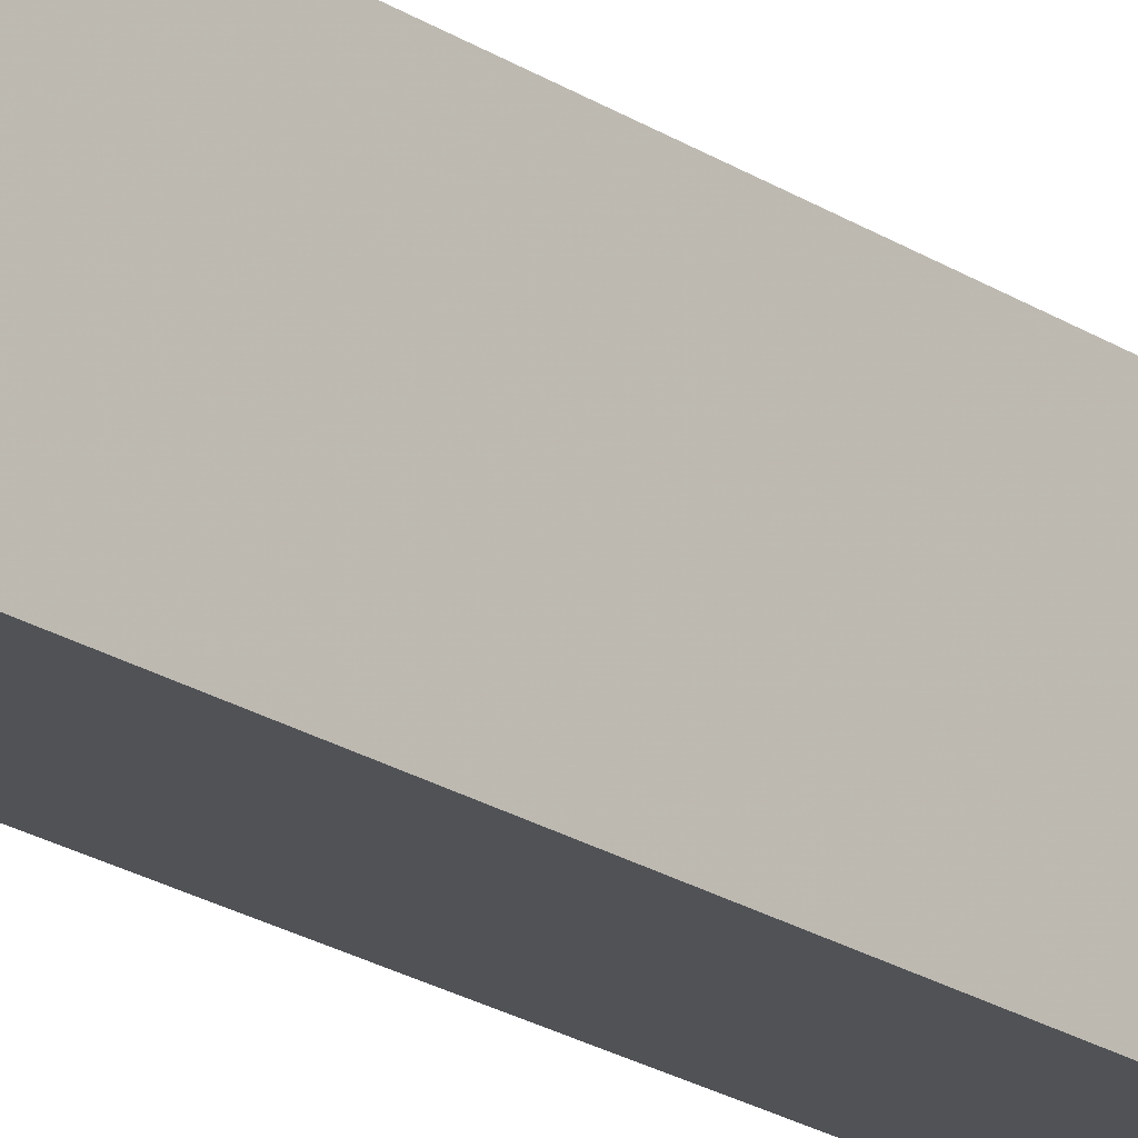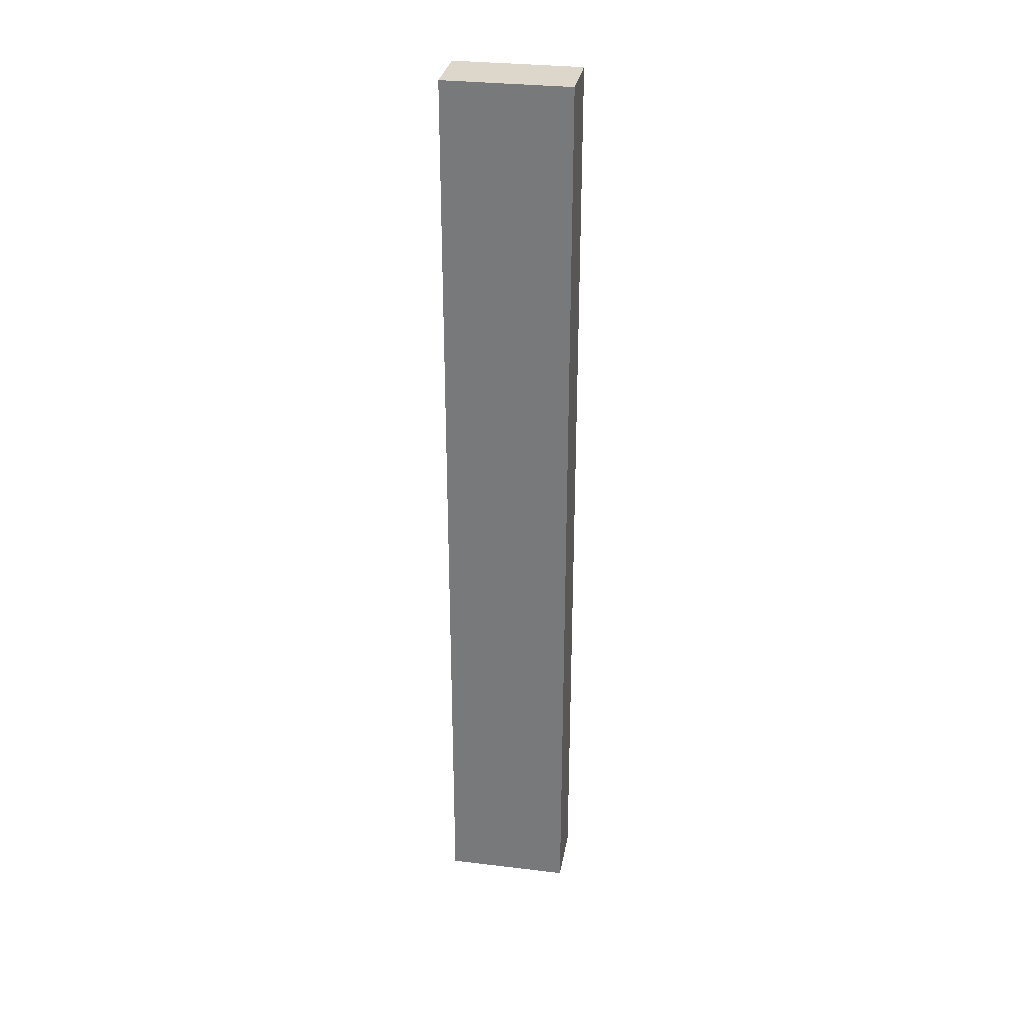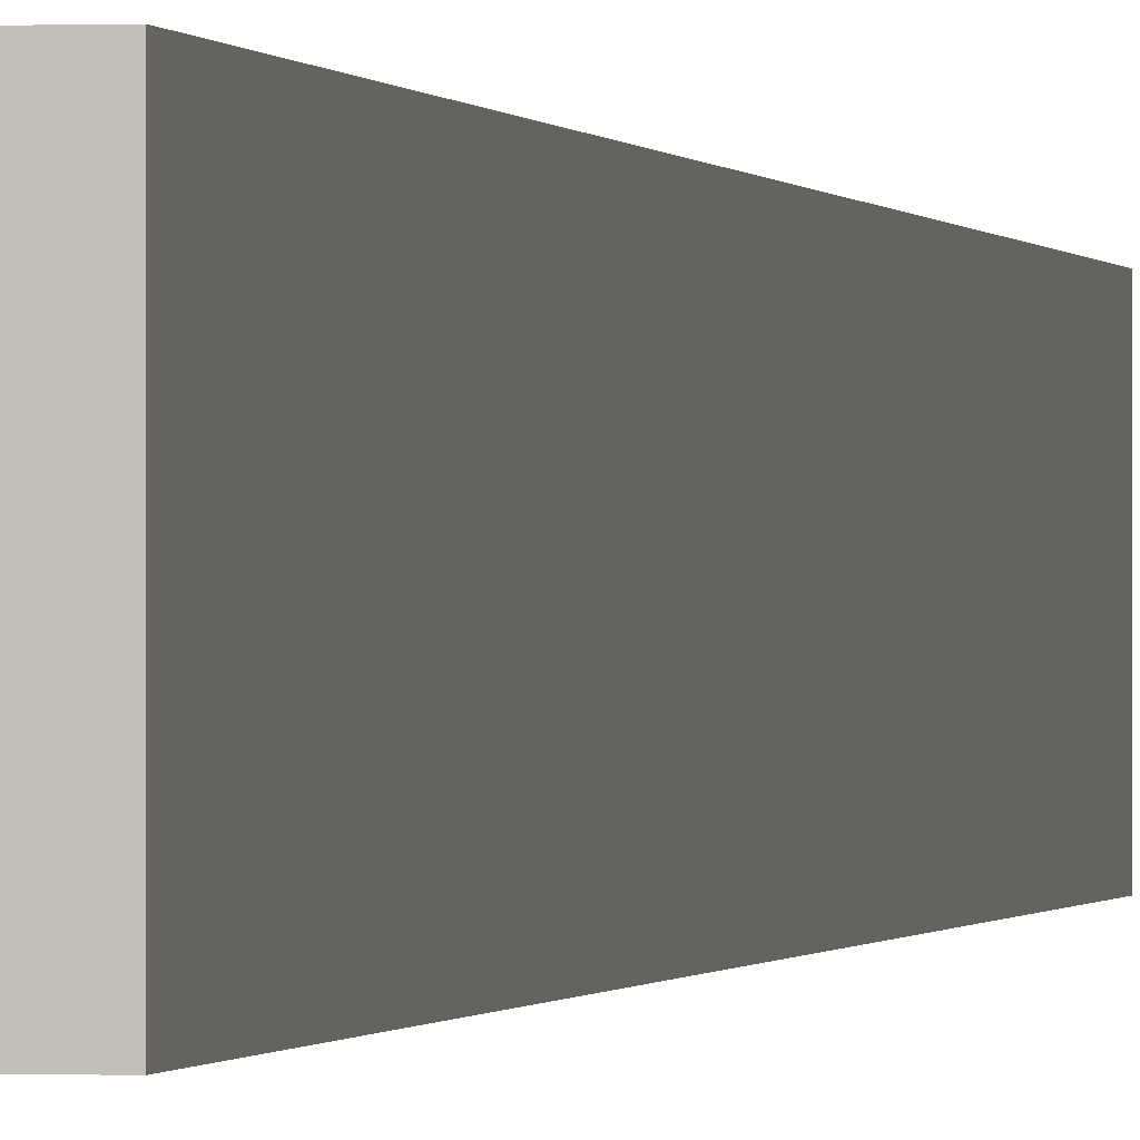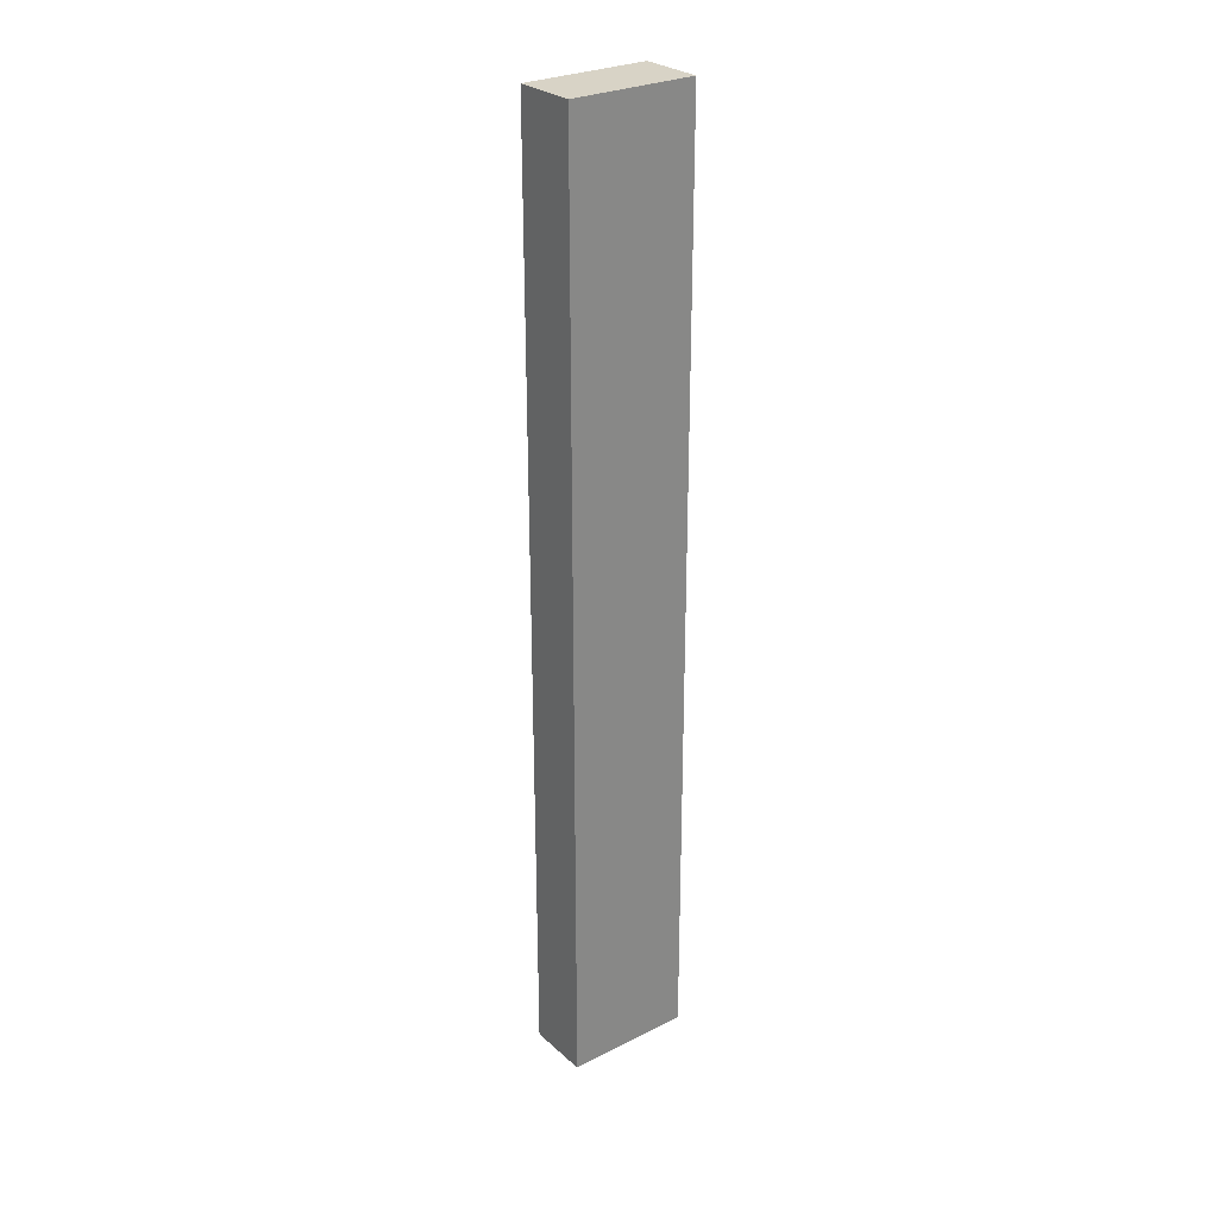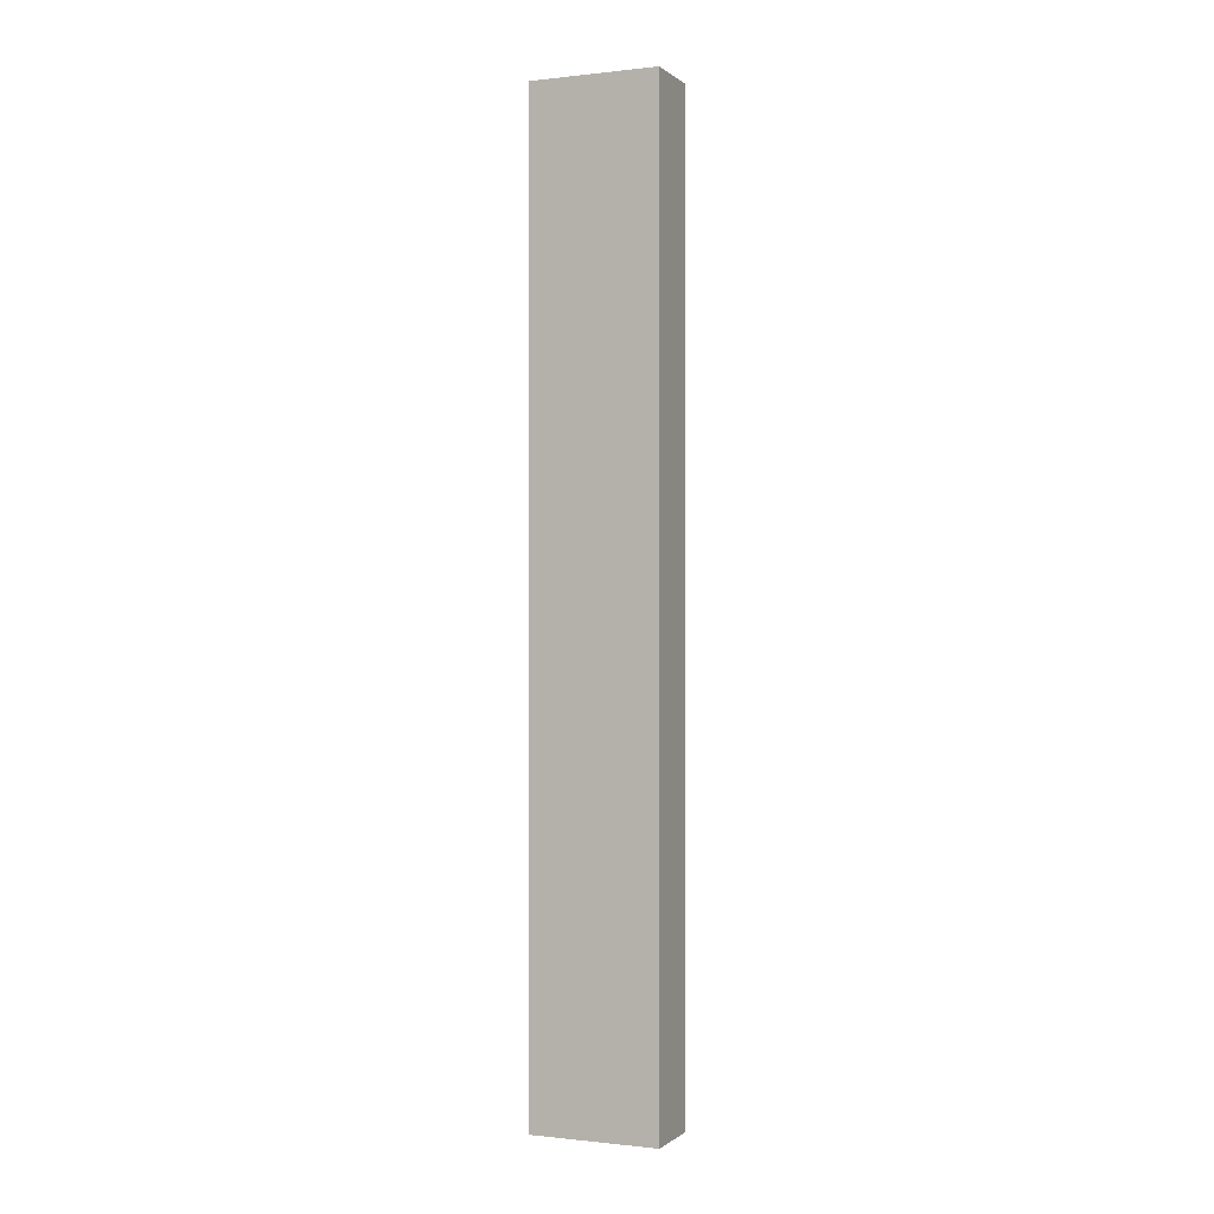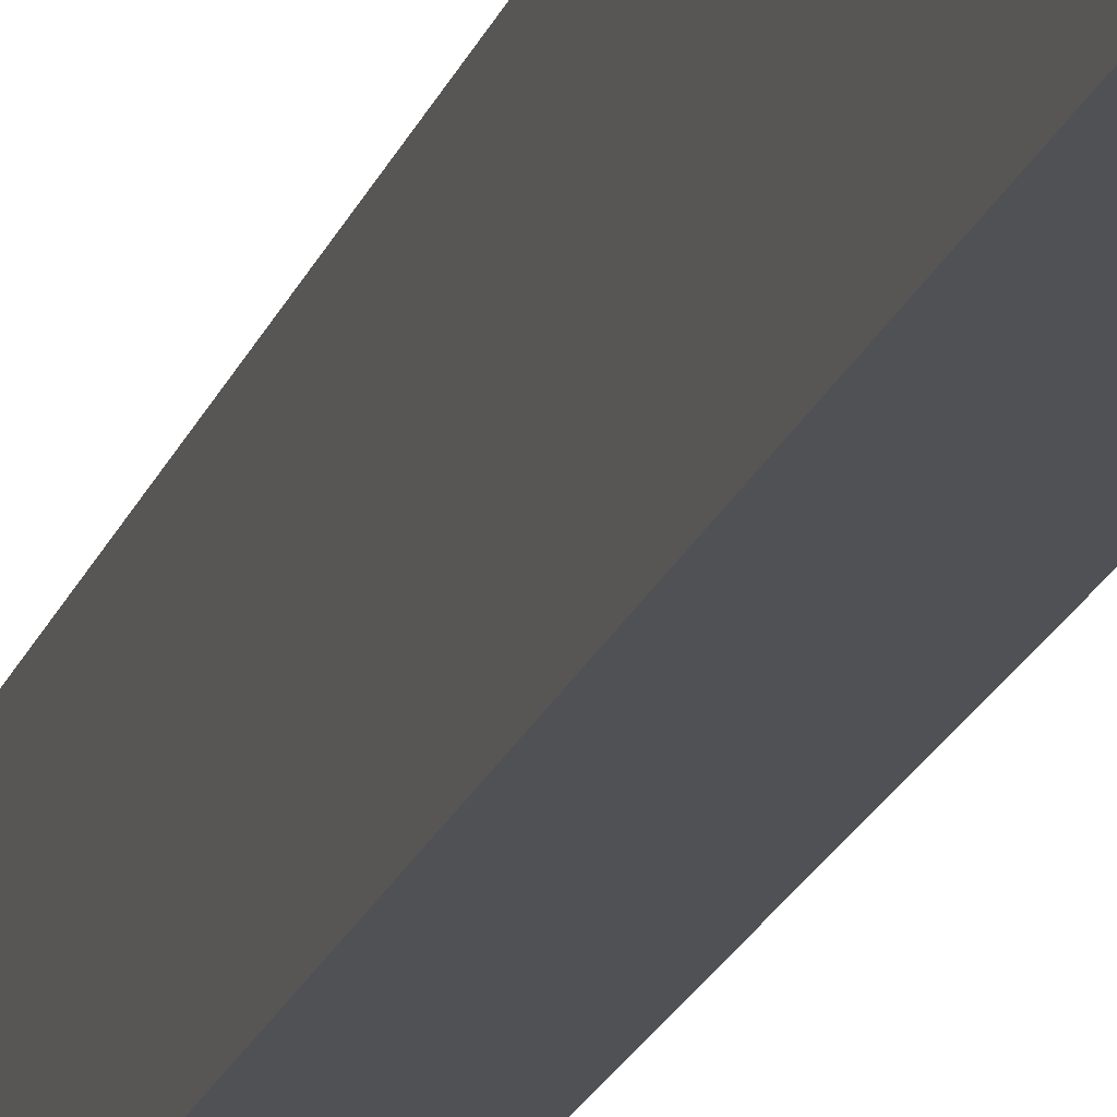
<metadata>
{"format":"obj","ext":"obj","renderer":"f3d","projection":"perspective","resolution":1024,"background":"white","views":[{"elev":-20.7,"azim":40.0,"up":"+Y"},{"elev":30.7,"azim":-80.2,"up":"+Z"},{"elev":-0.3,"azim":-170.0,"up":"+Y"},{"elev":27.8,"azim":52.7,"up":"+Z"},{"elev":-0.4,"azim":113.0,"up":"+Z"},{"elev":-19.6,"azim":-16.0,"up":"+Y"}]}
</metadata>
<code>
v -0.149 0.08076 0.106
v -0.1376 0.08076 0.106
v -0.1376 0.1035 0.2761
v -0.1376 0.1035 0.106
v -0.149 0.08076 0.2761
v -0.149 0.1035 0.2761
v -0.1376 0.08076 0.2761
v -0.149 0.1035 0.106
f 4 3 2
f 4 1 8
f 4 2 1
f 4 8 3
f 2 3 7
f 3 8 6
f 3 6 5
f 3 5 7
f 2 5 1
f 2 7 5
f 1 6 8
f 1 5 6

</code>
